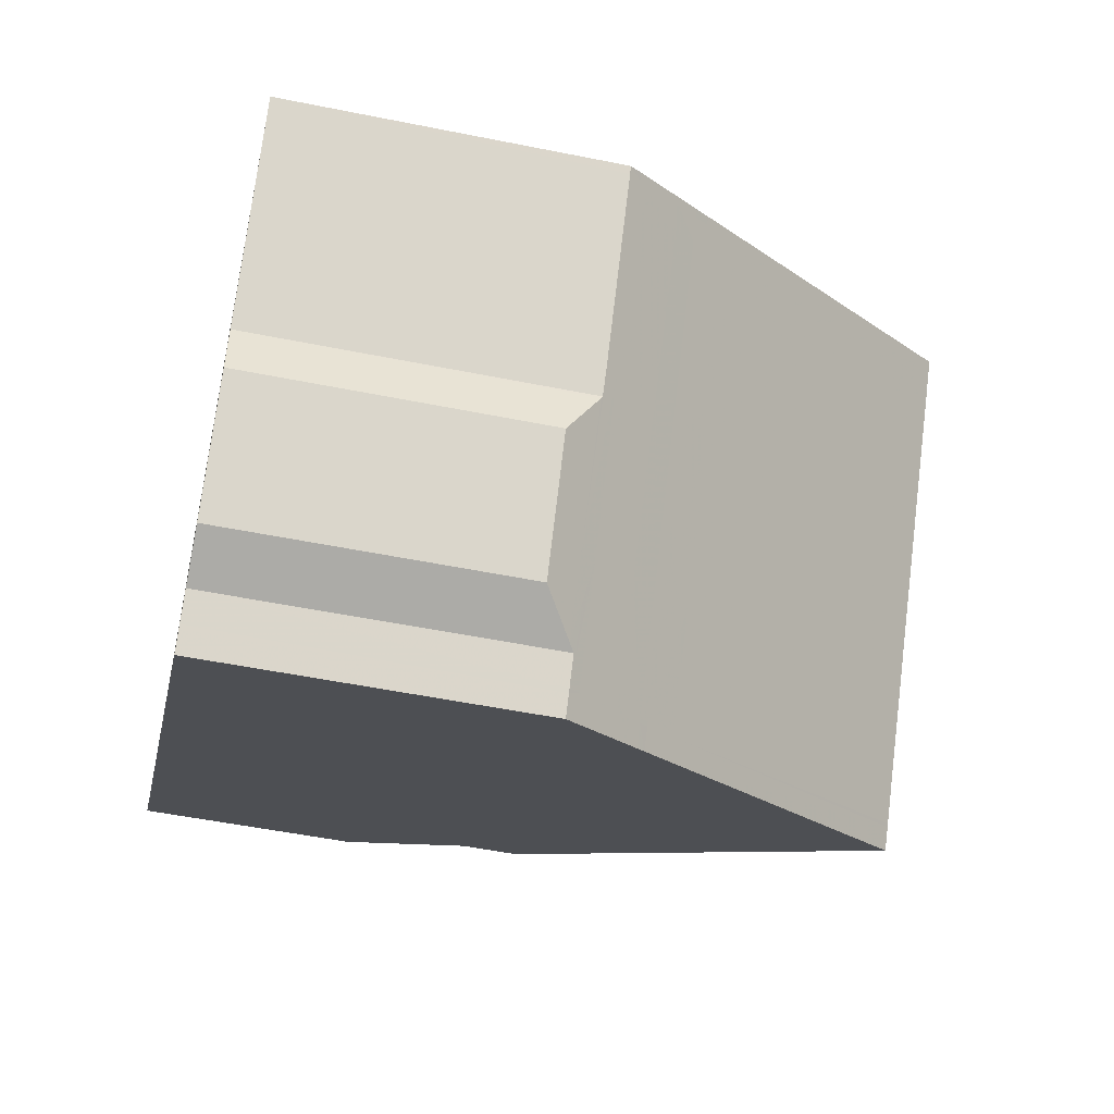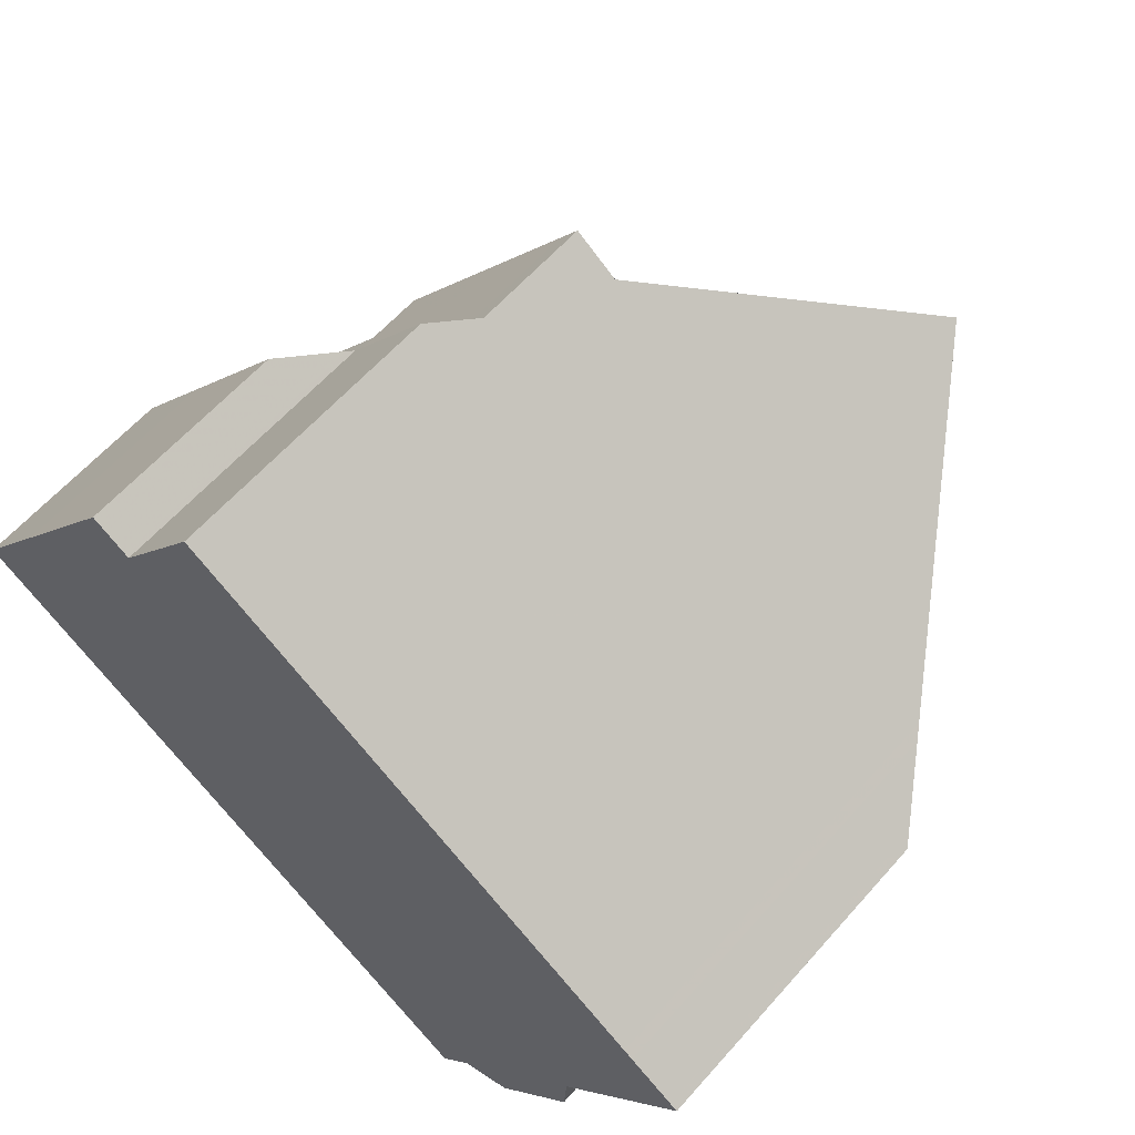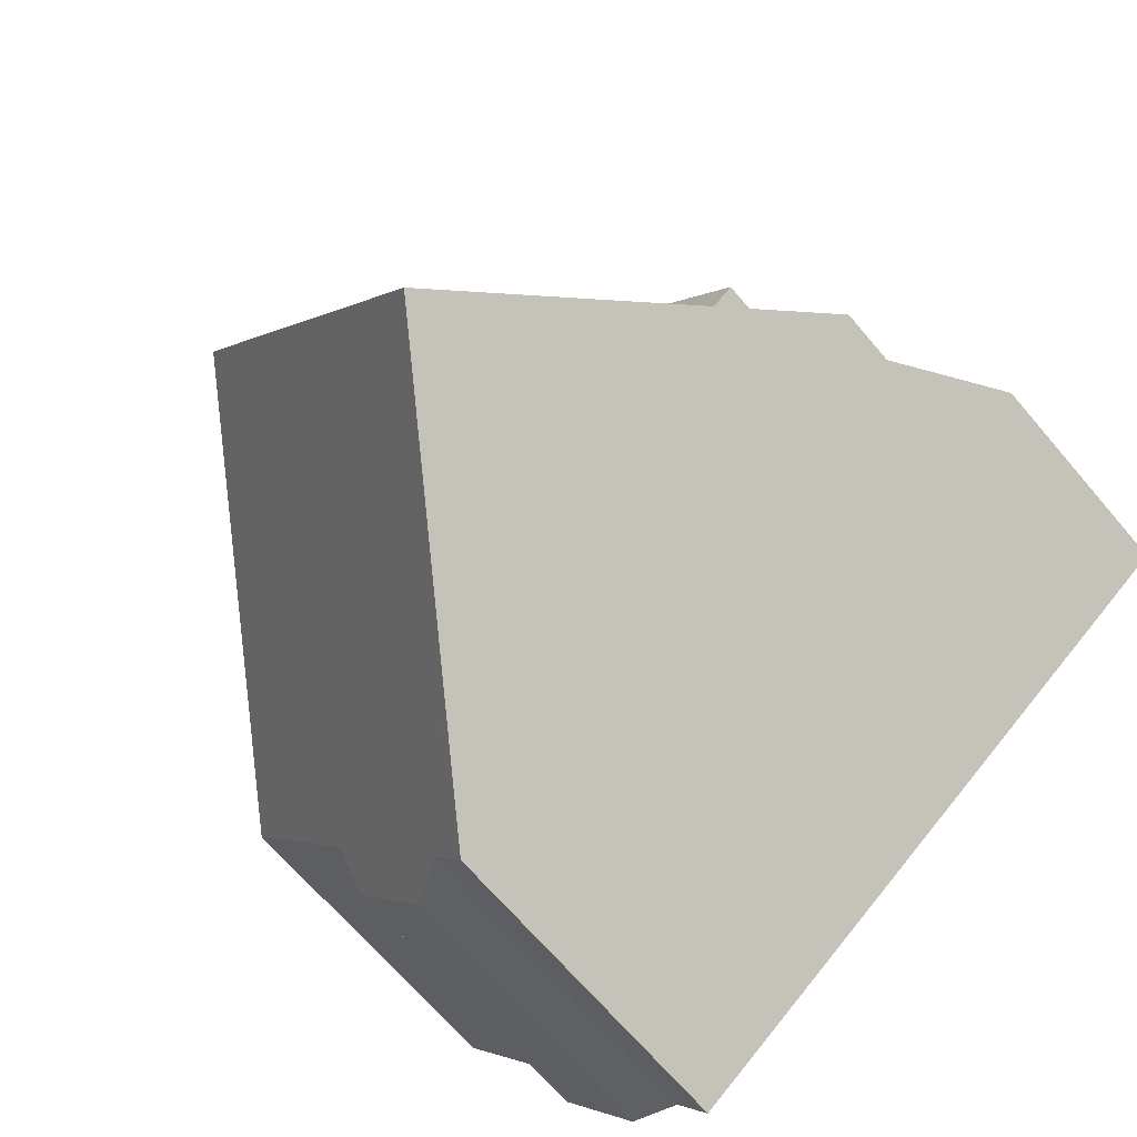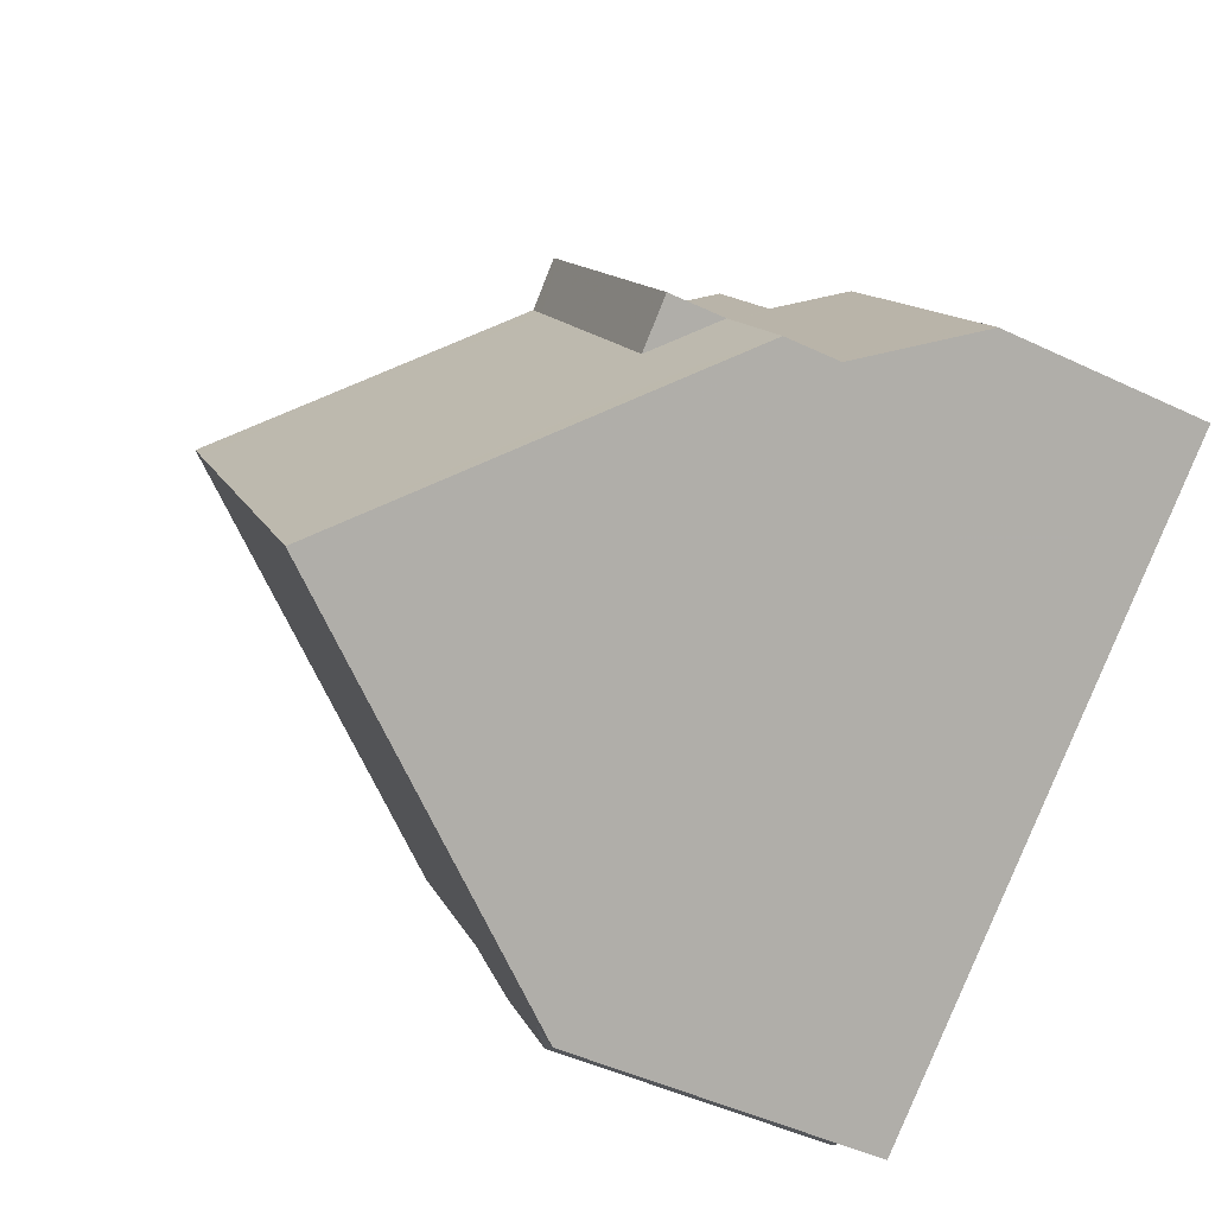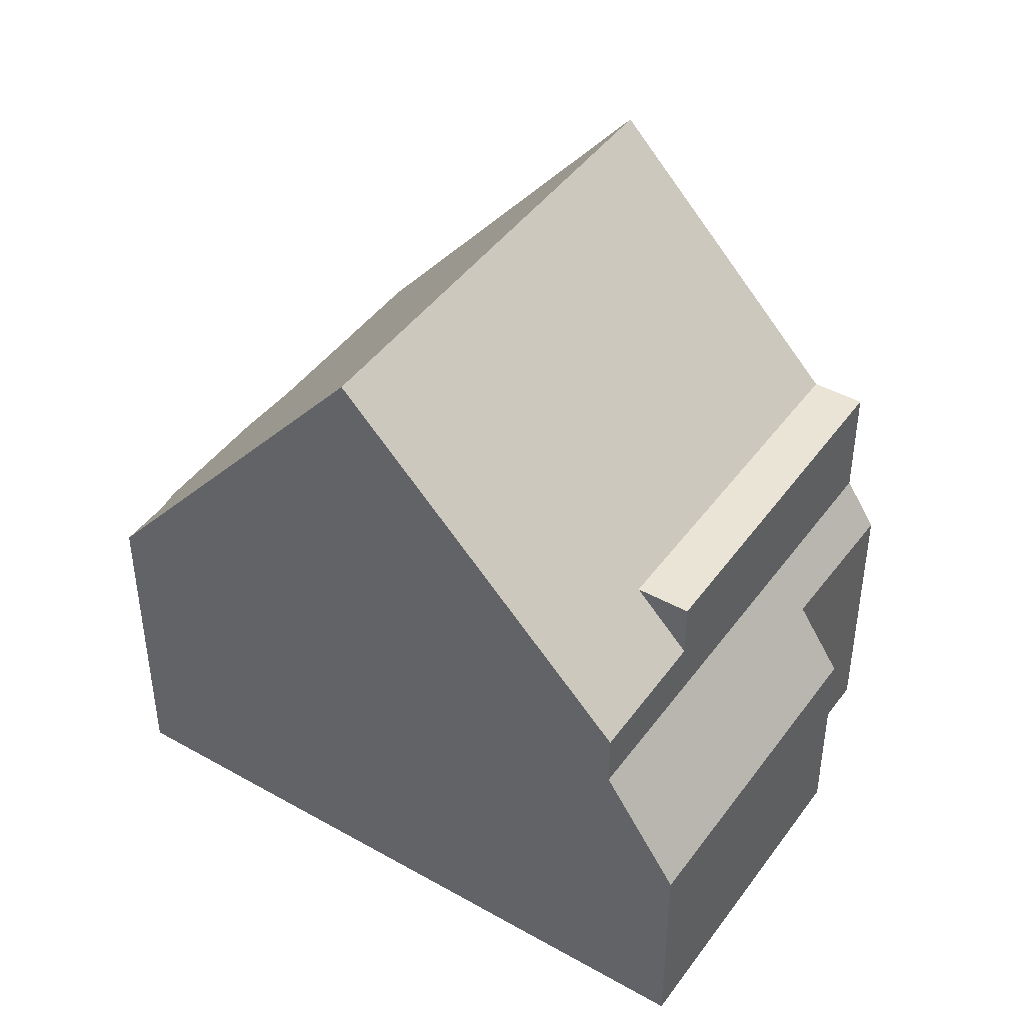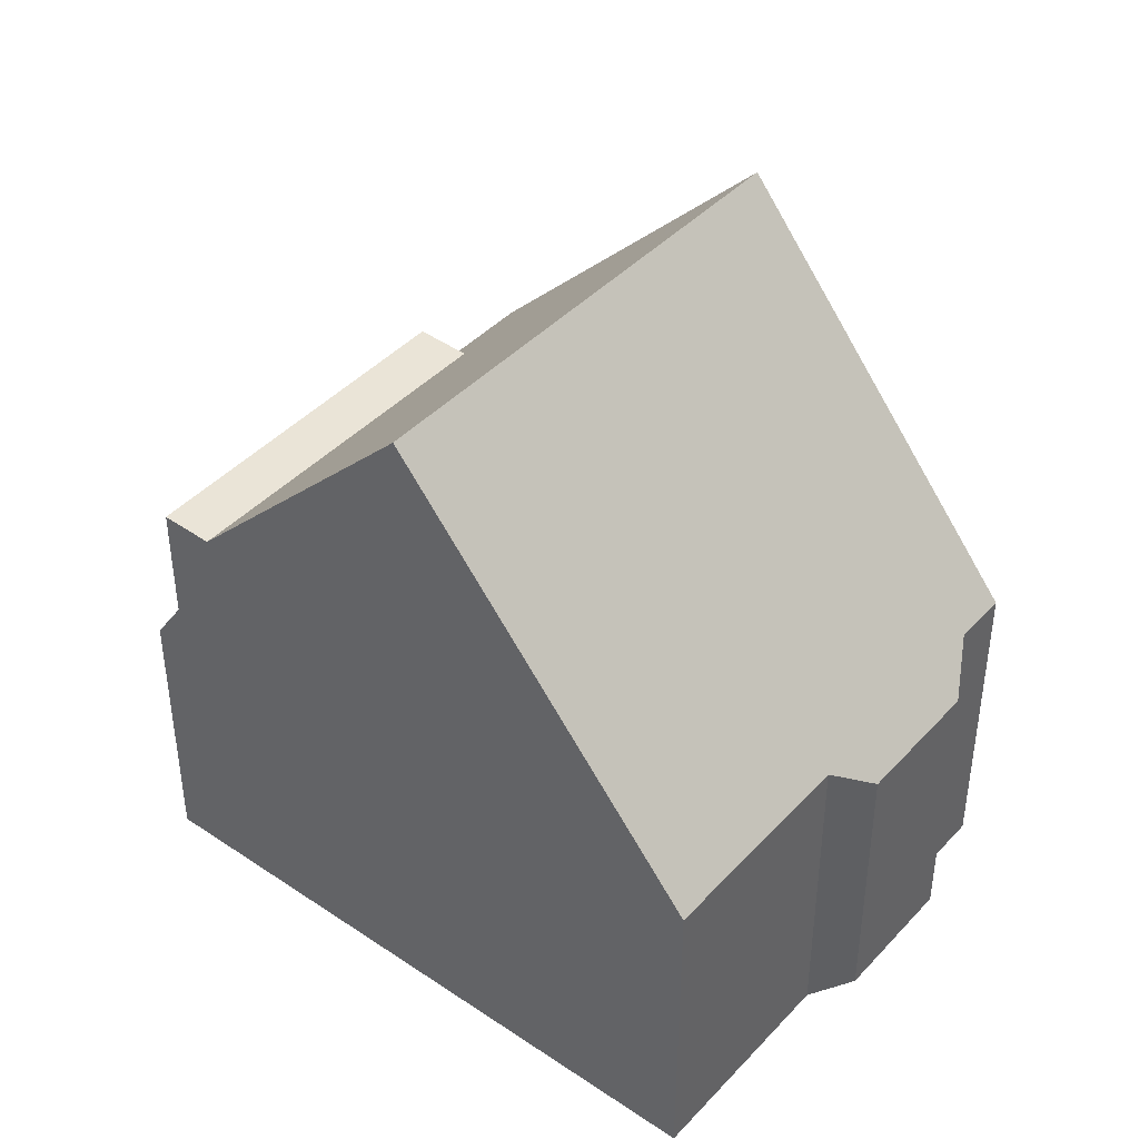
<metadata>
{"format":"obj","ext":"obj","renderer":"f3d","projection":"perspective","resolution":1024,"background":"white","views":[{"elev":-51.5,"azim":-102.4,"up":"+Y"},{"elev":60.7,"azim":-138.9,"up":"+Y"},{"elev":-68.4,"azim":40.5,"up":"+Y"},{"elev":-47.1,"azim":61.7,"up":"+Y"},{"elev":44.6,"azim":68.3,"up":"+Z"},{"elev":43.0,"azim":-106.3,"up":"+Z"}]}
</metadata>
<code>
v -1111 -825.2 3.91
v -1111 -824.7 3.907
v -1112 -824.4 3.497
v -1113 -823 3.487
v -1113 -822.4 3.874
v -1114 -820.2 3.861
v -1108 -815.8 3.339
v -1107 -817.4 3.37
v -1107 -817.1 2.554
v -1104 -820.5 2.57
v -1108 -823.1 8.347
v -1111 -818.1 8.372
v -1110 -824.6 5.219
v -1113 -819.6 5.259
v -1111 -818.1 8.372
v -1108 -823.1 8.347
v -1105 -821 4.618
v -1108 -816 4.697
v -1109 -816.4 5.357
v -1106 -820 5.328
v -1109 -816.4 5.357
v -1105 -821.4 5.317
v -1108 -816 5.368
v -1108 -816 3.921
v -1105 -821 3.943
v -1110 -817 6.427
v -1106 -821.9 6.122
v -1105 -820.8 3.352
v -1107 -817.3 3.283
v -1111 -818.2 8.371
v -1111 -818.2 8.371
v -1108 -816.1 4.696
v -1108 -816.1 3.921
v -1113 -819.7 5.259
v -1114 -820.3 3.861
v -1110 -817.1 6.421
v -1109 -816.5 5.356
v -1108 -816.1 5.368
v -1109 -816.5 5.356
v -1108 -815.9 3.341
v -1104 -820.3 2.569
v -1105 -820.6 3.347
v -1105 -820.8 3.942
v -1105 -820.8 4.622
v -1108 -822.9 8.348
v -1108 -822.9 8.348
v -1110 -824.4 5.221
v -1111 -825 3.909
v -1106 -821.6 6.136
v -1106 -821.2 5.319
v -1114 -820.2 3.864
v -1114 -820.3 3.864
v -1114 -820.6 3.863
v -1113 -822.4 3.854
v -1111 -824.6 3.844
v -1114 -820.2 3.992
v -1114 -820.3 3.993
v -1111 -824.9 4.03
v -1111 -825.2 4.032
v -1108 -816 5.368
v -1108 -816.1 5.368
v -1105 -820.8 3.942
v -1108 -816.1 3.921
v -1106 -819.6 4.64
v -1106 -819.6 5.34
v -1105 -820.8 4.622
v -1105 -821 4.618
v -1108 -816 3.921
v -1105 -821 3.943
v -1111 -824.9 4.03
v -1111 -825 3.909
v -1108 -822.8 8.349
v -1110 -824.3 5.221
v -1105 -820.8 3.942
v -1105 -820.8 4.622
v -1105 -820.5 3.347
v -1104 -820.2 2.569
v -1105 -820.8 4.622
v -1105 -820.8 3.942
v -1108 -822.8 8.349
v -1106 -821.6 6.138
v -1106 -821.2 5.32
v -1109 -816.7 5.354
v -1114 -820.5 3.995
v -1114 -820.6 3.863
v -1111 -818.4 8.37
v -1113 -819.9 5.257
v -1108 -816.4 5.366
v -1108 -816.4 3.922
v -1108 -816.4 4.692
v -1108 -816.4 3.922
v -1108 -816.4 5.366
v -1108 -816.1 3.346
v -1111 -818.4 8.37
v -1110 -817.3 6.407
v -1109 -816.7 5.354
v -1114 -819.7 4.911
v -1114 -819.8 4.911
v -1113 -820.1 4.91
v -1110 -824.5 4.889
v -1110 -824.8 4.888
v -1110 -824.5 4.89
v -1114 -819.8 4.755
v -1114 -819.9 4.756
v -1114 -820.1 4.758
v -1110 -824.6 4.793
v -1110 -824.8 4.795
v -1110 -824.5 4.793
v -1107 -817.9 3.929
v -1106 -817.4 2.556
v -1107 -817.7 3.29
v -1107 -817.9 3.929
v -1107 -817.9 4.667
v -1107 -817.9 5.354
v -1108 -818.3 5.342
v -1113 -822.2 3.872
v -1113 -822.1 4.007
v -1112 -821.7 4.77
v -1107 -817.9 5.354
v -1110 -820 8.362
v -1112 -821.5 5.244
v -1110 -820 8.362
v -1108 -818.9 6.311
v -1108 -818.3 5.342
v -1112 -821.7 4.903
v -1107 -822.4 7.612
v -1107 -822.5 7.612
v -1109 -819.6 7.657
v -1111 -817.7 7.687
v -1111 -817.8 7.686
v -1107 -822.7 7.608
v -1111 -818 7.682
v -1112 -823.9 3.847
v -1112 -824 3.495
v -1106 -820 5.328
v -1112 -823.8 4.021
v -1111 -823.4 4.784
v -1106 -819.6 5.34
v -1106 -819.6 4.64
v -1109 -821.7 8.354
v -1111 -823.2 5.23
v -1108 -821.3 7.63
v -1109 -821.7 8.354
v -1106 -820 5.328
v -1107 -820.5 6.207
v -1111 -823.4 4.895
v -1106 -819.6 3.937
v -1106 -819.4 3.324
v -1105 -819.1 2.564
v -1106 -819.6 4.64
v -1106 -819.6 3.937
v -1106 -819.6 5.34
v -1114 -819.9 4.522
v -1114 -820 4.522
v -1114 -820.3 4.521
v -1111 -824.7 4.5
v -1111 -824.9 4.499
v -1111 -824.7 4.5
v -1113 -821.8 4.513
v -1111 -823.5 4.505
v -1111 -825 3.909
v -1111 -825.2 3.91
v -1111 -825.2 -4.441e-16
v -1111 -825 0
v -1111 -824.6 3.844
v -1111 -824.7 3.907
v -1111 -824.7 0
v -1111 -824.6 0
v -1112 -824 3.495
v -1112 -824.4 3.497
v -1112 -824.4 -4.441e-16
v -1112 -824 0
v -1113 -822.4 3.854
v -1113 -823 3.487
v -1113 -823 0
v -1113 -822.4 0
v -1113 -822.2 3.872
v -1113 -822.4 3.874
v -1113 -822.4 4.441e-16
v -1113 -822.2 0
v -1114 -820.2 3.864
v -1114 -820.2 3.861
v -1114 -820.2 0
v -1114 -820.2 -4.441e-16
v -1108 -815.9 3.341
v -1108 -815.8 3.339
v -1108 -815.8 0
v -1108 -815.9 0
v -1107 -817.3 3.283
v -1107 -817.4 3.37
v -1107 -817.4 0
v -1107 -817.3 4.441e-16
v -1106 -817.4 2.556
v -1107 -817.1 2.554
v -1107 -817.1 0
v -1106 -817.4 0
v -1105 -820.8 3.352
v -1104 -820.5 2.57
v -1104 -820.5 0
v -1105 -820.8 0
v -1110 -824.6 5.219
v -1108 -823.1 8.347
v -1108 -823.1 0
v -1110 -824.6 0
v -1110 -824.8 4.888
v -1110 -824.6 5.219
v -1110 -824.6 0
v -1110 -824.8 8.882e-16
v -1111 -818.1 8.372
v -1113 -819.6 5.259
v -1113 -819.6 8.882e-16
v -1111 -818.1 -1.776e-15
v -1111 -817.7 7.687
v -1111 -818.1 8.372
v -1111 -818.1 -1.776e-15
v -1111 -817.7 8.882e-16
v -1108 -816 5.368
v -1109 -816.4 5.357
v -1109 -816.4 0
v -1108 -816 0
v -1106 -821.9 6.122
v -1105 -821.4 5.317
v -1105 -821.4 0
v -1106 -821.9 0
v -1109 -816.4 5.357
v -1110 -817 6.427
v -1110 -817 0
v -1109 -816.4 0
v -1107 -822.7 7.608
v -1106 -821.9 6.122
v -1106 -821.9 0
v -1107 -822.7 0
v -1105 -821 3.943
v -1105 -820.8 3.352
v -1105 -820.8 0
v -1105 -821 -4.441e-16
v -1107 -817.1 2.554
v -1107 -817.3 3.283
v -1107 -817.3 4.441e-16
v -1107 -817.1 0
v -1114 -820.2 3.861
v -1114 -820.3 3.861
v -1114 -820.3 0
v -1114 -820.2 0
v -1108 -816.1 3.346
v -1108 -815.9 3.341
v -1108 -815.9 0
v -1108 -816.1 4.441e-16
v -1104 -820.5 2.57
v -1104 -820.3 2.569
v -1104 -820.3 0
v -1104 -820.5 0
v -1111 -825 3.909
v -1111 -825 3.909
v -1111 -825 0
v -1111 -825 0
v -1114 -820.2 3.992
v -1114 -820.2 3.864
v -1114 -820.2 -4.441e-16
v -1114 -820.2 -4.441e-16
v -1114 -820.3 3.861
v -1114 -820.6 3.863
v -1114 -820.6 -4.441e-16
v -1114 -820.3 0
v -1113 -822.4 3.874
v -1113 -822.4 3.854
v -1113 -822.4 0
v -1113 -822.4 4.441e-16
v -1112 -824.4 3.497
v -1111 -824.6 3.844
v -1111 -824.6 0
v -1112 -824.4 -4.441e-16
v -1114 -819.9 4.522
v -1114 -820.2 3.992
v -1114 -820.2 -4.441e-16
v -1114 -819.9 0
v -1111 -825.2 3.91
v -1111 -825.2 4.032
v -1111 -825.2 0
v -1111 -825.2 -4.441e-16
v -1105 -821.4 5.317
v -1105 -821 4.618
v -1105 -821 0
v -1105 -821.4 0
v -1108 -815.8 3.339
v -1108 -816 3.921
v -1108 -816 0
v -1108 -815.8 0
v -1111 -824.7 3.907
v -1111 -825 3.909
v -1111 -825 0
v -1111 -824.7 0
v -1104 -820.3 2.569
v -1104 -820.2 2.569
v -1104 -820.2 0
v -1104 -820.3 0
v -1114 -820.6 3.863
v -1114 -820.6 3.863
v -1114 -820.6 0
v -1114 -820.6 -4.441e-16
v -1107 -817.4 3.37
v -1108 -816.1 3.346
v -1108 -816.1 4.441e-16
v -1107 -817.4 0
v -1113 -819.6 5.259
v -1114 -819.7 4.911
v -1114 -819.7 0
v -1113 -819.6 8.882e-16
v -1110 -824.8 4.795
v -1110 -824.8 4.888
v -1110 -824.8 8.882e-16
v -1110 -824.8 0
v -1114 -819.7 4.911
v -1114 -819.8 4.755
v -1114 -819.8 0
v -1114 -819.7 0
v -1111 -824.9 4.499
v -1110 -824.8 4.795
v -1110 -824.8 0
v -1111 -824.9 0
v -1105 -819.1 2.564
v -1106 -817.4 2.556
v -1106 -817.4 0
v -1105 -819.1 0
v -1114 -820.6 3.863
v -1113 -822.2 3.872
v -1113 -822.2 0
v -1114 -820.6 0
v -1110 -817 6.427
v -1111 -817.7 7.687
v -1111 -817.7 8.882e-16
v -1110 -817 0
v -1108 -823.1 8.347
v -1107 -822.7 7.608
v -1107 -822.7 0
v -1108 -823.1 0
v -1113 -823 3.487
v -1112 -824 3.495
v -1112 -824 0
v -1113 -823 0
v -1104 -820.2 2.569
v -1105 -819.1 2.564
v -1105 -819.1 0
v -1104 -820.2 0
v -1114 -819.8 4.755
v -1114 -819.9 4.522
v -1114 -819.9 0
v -1114 -819.8 0
v -1111 -825.2 4.032
v -1111 -824.9 4.499
v -1111 -824.9 0
v -1111 -825.2 0
v -1111 -825.2 0
v -1111 -824.7 0
v -1112 -824.4 0
v -1113 -823 0
v -1113 -822.4 0
v -1114 -820.2 0
v -1108 -815.8 0
v -1107 -817.4 0
v -1107 -817.1 0
v -1104 -820.5 0
f 77 41 42 76
f 79 43 44 78
f 34 14 12 30
f 52 35 6 51
f 130 31 15 129
f 61 37 19 60
f 36 26 21 39
f 76 42 62 74
f 32 18 24 33
f 45 11 13 47
f 59 1 48 58
f 131 16 46 127
f 38 23 18 32
f 67 22 50 66
f 50 22 27 49
f 68 7 40 63
f 41 10 28 42
f 43 25 17 44
f 62 42 28 69
f 87 34 30 94
f 53 35 52
f 132 86 31 130
f 83 37 61 88
f 95 36 39 96
f 57 52 51 56
f 134 4 54 133
f 85 53 52 57 84
f 154 57 56 153
f 155 84 57 154
f 157 59 58 156
f 64 20 65
f 70 58 48 71
f 156 58 70 158
f 111 29 9 110
f 113 90 91 112
f 114 92 90 113
f 109 89 93 8 29 111
f 80 45 47 73
f 127 46 72 126
f 75 66 50 82
f 82 50 49 81
f 133 54 5 116 117 136
f 160 136 117 159
f 90 32 33 91
f 92 38 32 90
f 89 63 40 93
f 141 121 120 140
f 143 122 128 142
f 135 115 119 138
f 145 123 124 144
f 97 14 34 98
f 98 34 87 99
f 100 47 13 101
f 102 73 47 100
f 146 125 121 141
f 103 97 98 104
f 104 98 99 105
f 106 100 101 107
f 108 102 100 106
f 137 118 125 146
f 149 77 76 148
f 151 79 78 150
f 148 76 74 147
f 116 85 84 117
f 159 117 84 155
f 121 87 94 120
f 128 122 86 132
f 115 83 88 119
f 123 95 96 124
f 125 99 87 121
f 118 105 99 125
f 126 81 49 127
f 142 128 123 145
f 129 26 36 130
f 127 49 27 131
f 130 36 95 132
f 132 95 123 128
f 133 55 3 134
f 136 70 71 2 55 133
f 158 70 136 160
f 140 80 73 141
f 142 126 72 143
f 139 75 82 144
f 144 82 81 145
f 145 81 126 142
f 141 73 102 146
f 146 102 108 137
f 148 111 110 149
f 150 113 112 151
f 152 114 113 150
f 147 109 111 148
f 153 103 104 154
f 154 104 105 155
f 156 106 107 157
f 158 108 106 156
f 159 118 137 160
f 160 137 108 158
f 155 105 118 159
f 162 163 164 161
f 166 167 168 165
f 170 171 172 169
f 174 175 176 173
f 178 179 180 177
f 182 183 184 181
f 186 187 188 185
f 190 191 192 189
f 194 195 196 193
f 198 199 200 197
f 202 203 204 201
f 206 207 208 205
f 210 211 212 209
f 214 215 216 213
f 218 219 220 217
f 222 223 224 221
f 226 227 228 225
f 230 231 232 229
f 234 235 236 233
f 238 239 240 237
f 242 243 244 241
f 246 247 248 245
f 250 251 252 249
f 254 255 256 253
f 258 259 260 257
f 262 263 264 261
f 266 267 268 265
f 270 271 272 269
f 274 275 276 273
f 278 279 280 277
f 282 283 284 281
f 286 287 288 285
f 290 291 292 289
f 294 295 296 293
f 298 299 300 297
f 302 303 304 301
f 306 307 308 305
f 310 311 312 309
f 314 315 316 313
f 318 319 320 317
f 322 323 324 321
f 326 327 328 325
f 330 331 332 329
f 334 335 336 333
f 338 339 340 337
f 342 343 344 341
f 346 347 348 345
f 350 351 352 349
f 354 355 356 357 358 359 360 361 362 353

</code>
